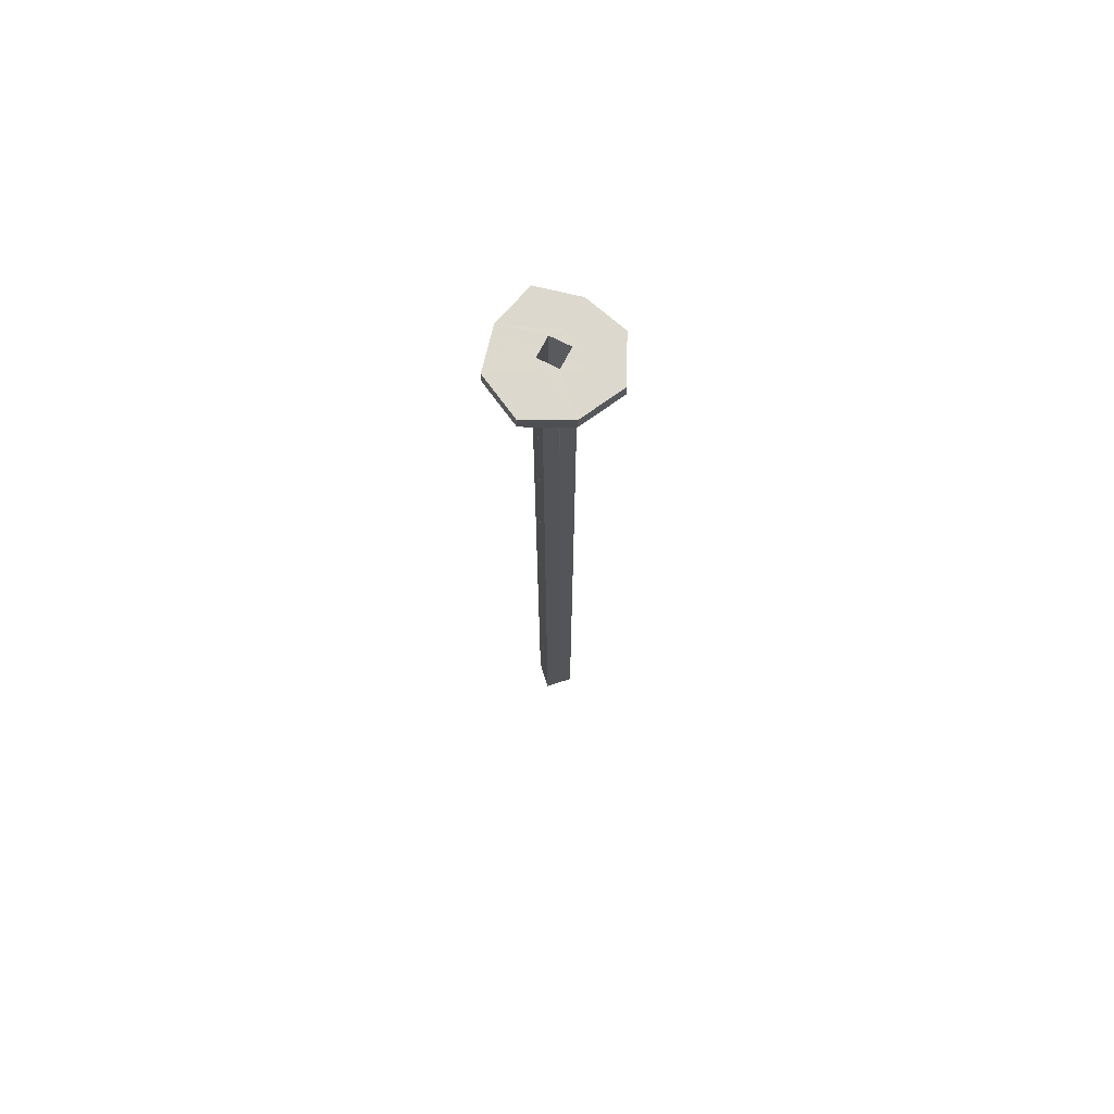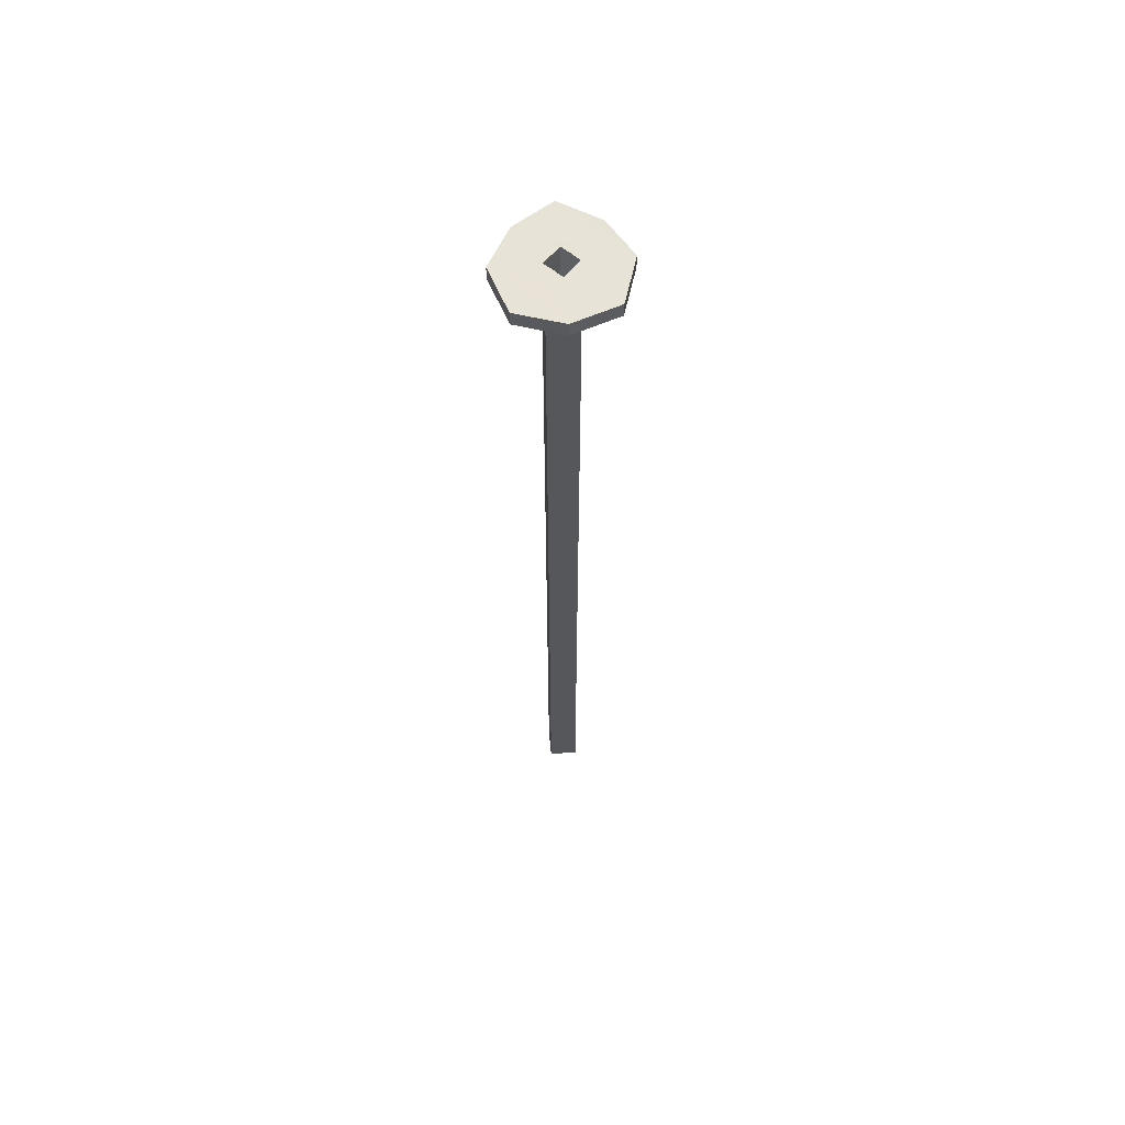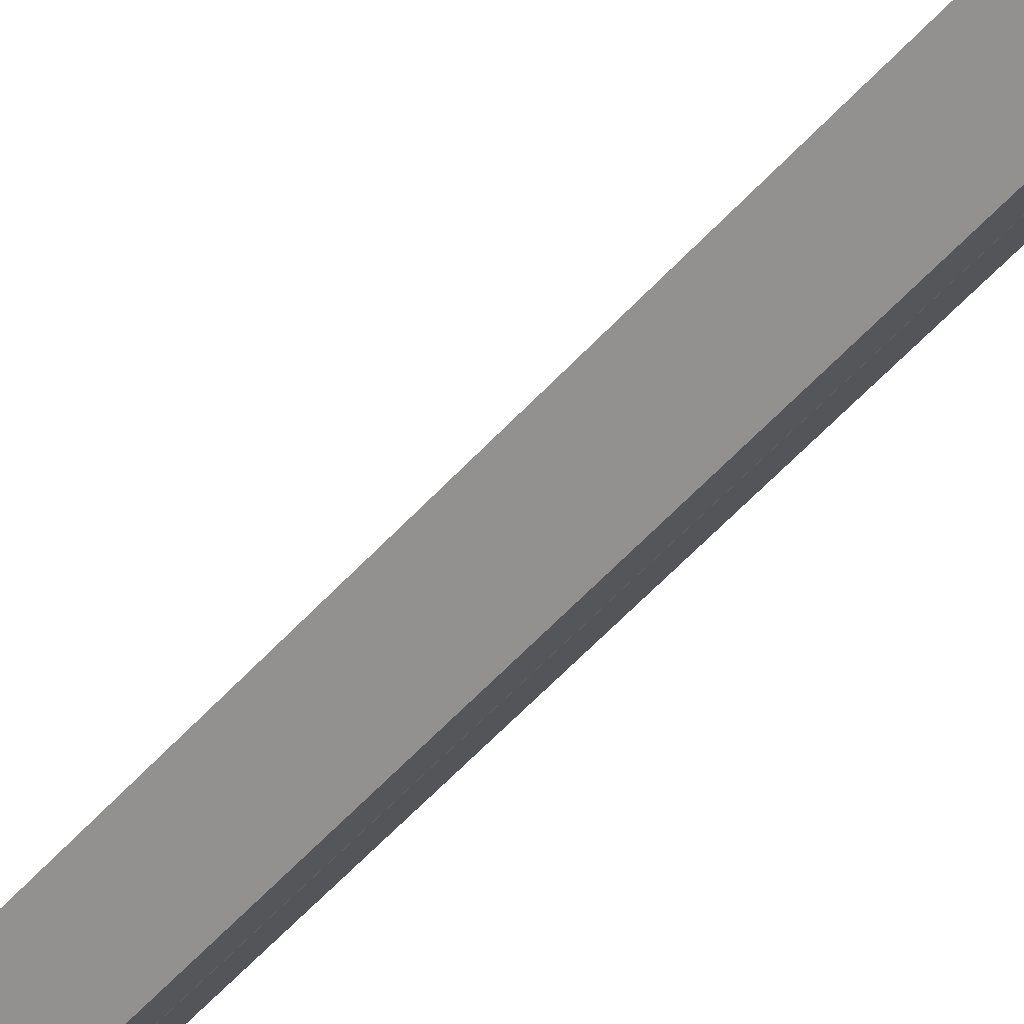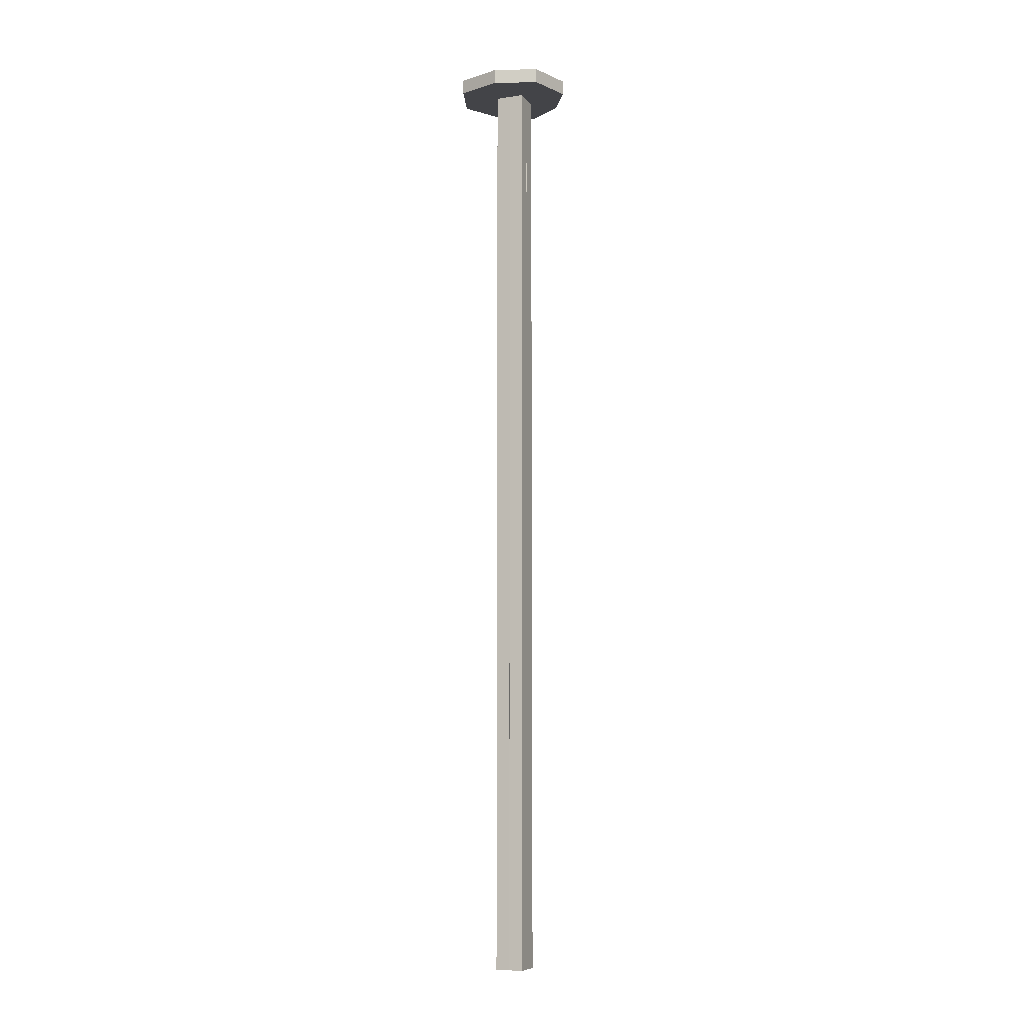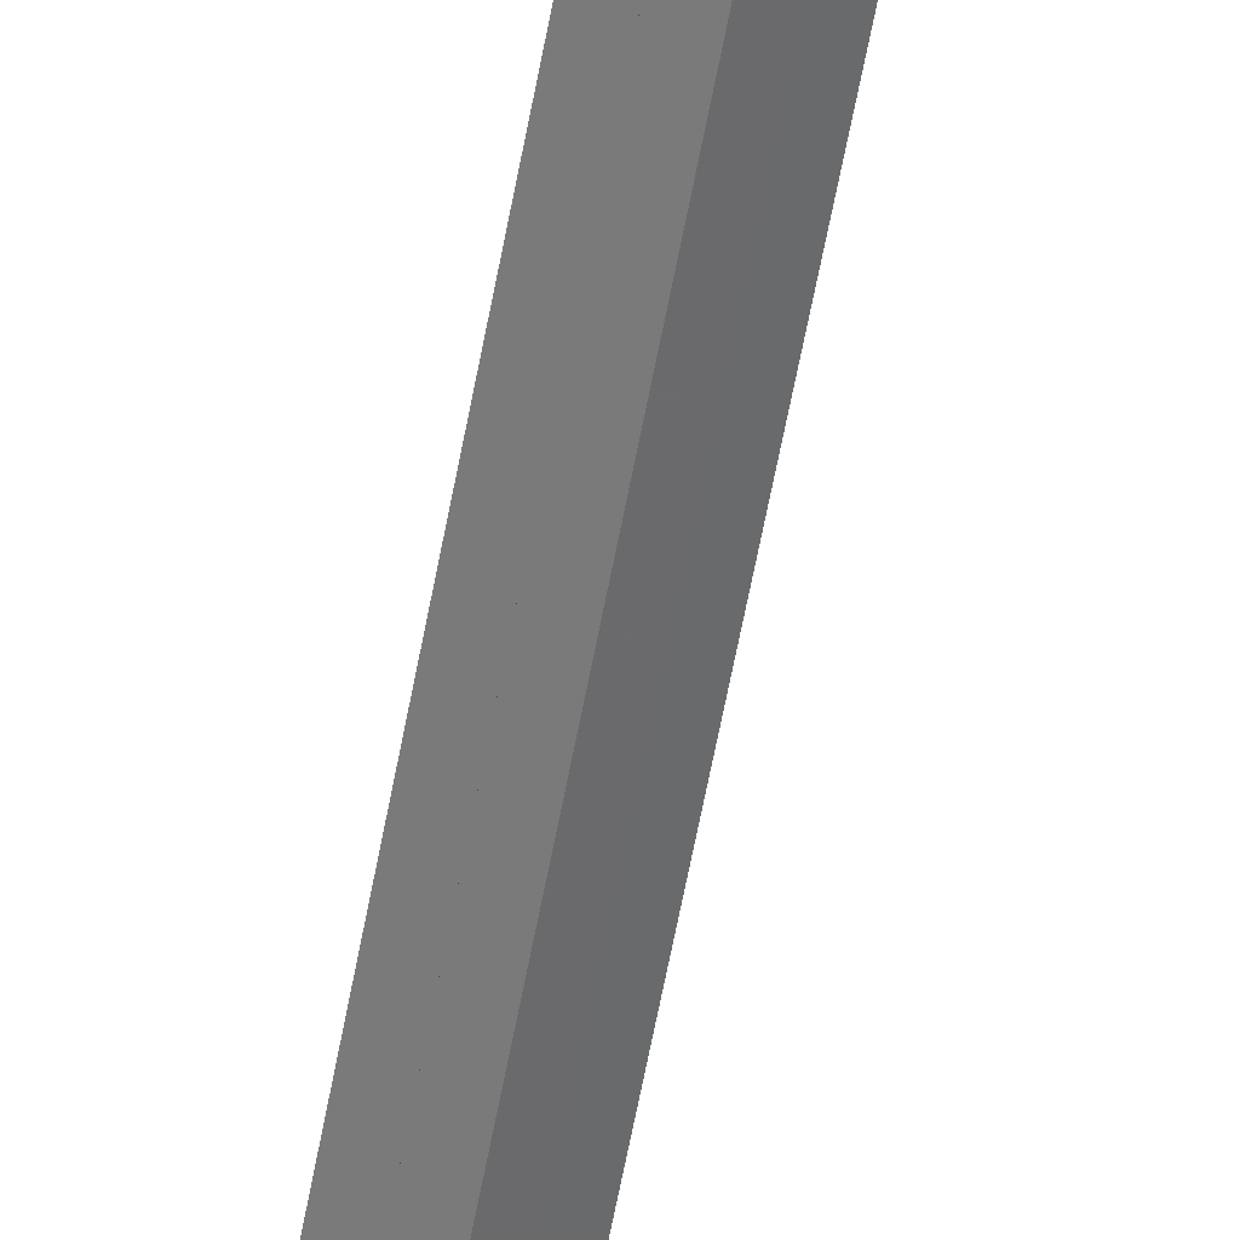
<metadata>
{"format":"obj","ext":"obj","renderer":"f3d","projection":"perspective","resolution":1024,"background":"white","views":[{"elev":72.1,"azim":117.2,"up":"+Z"},{"elev":62.4,"azim":129.7,"up":"+Z"},{"elev":-45.3,"azim":143.1,"up":"+Y"},{"elev":-8.2,"azim":157.1,"up":"+Z"},{"elev":-59.8,"azim":-10.4,"up":"+Y"}]}
</metadata>
<code>
o 13291
v 2220 1903 9.997
v 2220 1903 9.997
v 2220 1903 9.997
v 2220 1903 9.997
v 2220 1903 9.983
v 2220 1903 9.997
v 2220 1903 9.983
v 2220 1903 9.983
v 2220 1903 9.983
v 2220 1903 9.997
v 2220 1903 9.983
v 2220 1903 9.983
v 2220 1903 9.997
v 2220 1903 9.983
v 2220 1903 9.983
v 2220 1903 9.983
v 2220 1903 9.983
v 2220 1903 9.057
v 2220 1903 9.057
v 2220 1903 9.057
v 2220 1903 9.057
v 2220 1903 9.057
v 2220 1903 9.057
v 2220 1903 9.057
v 2220 1903 9.057
v 2220 1903 9.983
v 2220 1903 9.983
v 2220 1903 9.997
v 2220 1903 9.057
v 2220 1903 9.997
v 2220 1903 9.997
v 2220 1903 9.997
v 2220 1903 9.057
v 2220 1903 9.997
v 2220 1903 9.997
v 2220 1903 9.983
v 2220 1903 9.057
v 2220 1903 9.057
v 2220 1903 9.997
v 2220 1903 9.057
v 2220 1903 9.997
v 2220 1903 9.057
v 2220 1903 9.057
v 2220 1903 9.057
v 2220 1903 9.057
v 2220 1903 9.057
v 2220 1903 9.057
v 2220 1903 9.983
v 2220 1903 9.983
v 2220 1903 9.057
v 2220 1903 9.057
v 2220 1903 9.057
v 2220 1903 9.057
v 2220 1903 9.983
v 2220 1903 9.983
v 2220 1903 9.057
v 2220 1903 9.057
v 2220 1903 9.983
v 2220 1903 9.057
v 2220 1903 9.057
v 2220 1903 9.983
v 2220 1903 9.057
v 2220 1903 9.997
v 2220 1903 9.997
v 2220 1903 9.997
v 2220 1903 9.057
v 2220 1903 9.983
v 2220 1903 9.057
v 2220 1903 9.983
v 2220 1903 9.997
v 2220 1903 9.997
v 2220 1903 9.057
v 2220 1903 9.983
v 2220 1903 9.997
v 2220 1903 9.997
v 2220 1903 9.997
v 2220 1903 9.997
v 2220 1903 9.997
v 2220 1903 9.057
v 2220 1903 9.997
v 2220 1903 9.997
v 2220 1903 9.057
v 2220 1903 9.983
v 2220 1903 9.057
v 2220 1903 9.983
v 2220 1903 9.997
v 2220 1903 9.997
v 2220 1903 9.983
v 2220 1903 9.983
v 2220 1903 9.997
v 2220 1903 9.997
v 2220 1903 9.983
v 2220 1903 9.997
v 2220 1903 9.997
v 2220 1903 9.997
v 2220 1903 9.997
v 2220 1903 9.983
v 2220 1903 9.983
v 2220 1903 9.057
v 2220 1903 9.983
v 2220 1903 9.057
v 2220 1903 9.983
v 2220 1903 9.983
v 2220 1903 9.057
v 2220 1903 9.983
v 2220 1903 9.983
v 2220 1903 9.997
v 2220 1903 9.997
v 2220 1903 9.997
v 2220 1903 9.997
v 2220 1903 9.997
v 2220 1903 9.997
v 2220 1903 9.997
v 2220 1903 9.983
v 2220 1903 9.983
v 2220 1903 9.983
v 2220 1903 9.997
v 2220 1903 9.997
v 2220 1903 9.983
v 2220 1903 9.997
v 2220 1903 9.997
v 2220 1903 9.983
v 2220 1903 9.983
v 2220 1903 9.983
v 2220 1903 9.997
v 2220 1903 9.983
v 2220 1903 9.997
v 2220 1903 9.997
v 2220 1903 9.997
v 2220 1903 9.983
v 2220 1903 9.983
v 2220 1903 9.997
v 2220 1903 9.997
v 2220 1903 9.997
v 2220 1903 9.997
v 2220 1903 9.983
v 2220 1903 9.983
v 2220 1903 9.057
v 2220 1903 9.057
v 2220 1903 9.983
v 2220 1903 9.983
v 2220 1903 9.057
v 2220 1903 9.057
v 2220 1903 9.057
v 2220 1903 9.983
v 2220 1903 9.983
v 2220 1903 9.057
v 2220 1903 9.983
v 2220 1903 9.983
f 1 2 3
f 4 5 1
f 6 7 4
f 5 8 9
f 10 9 8
f 11 9 12
f 13 12 9
f 14 12 15
f 16 17 14
f 17 18 19
f 20 17 21
f 22 23 20
f 23 24 25
f 26 25 27
f 21 28 29
f 21 30 31
f 32 19 31
f 33 34 30
f 35 36 32
f 37 34 38
f 39 19 40
f 41 40 38
f 42 43 40
f 44 40 45
f 46 43 47
f 44 48 49
f 50 46 51
f 50 52 53
f 54 47 55
f 53 56 57
f 51 58 59
f 58 56 60
f 59 61 37
f 61 62 63
f 64 60 65
f 41 66 64
f 67 60 68
f 69 68 57
f 59 67 70
f 70 67 71
f 72 73 67
f 67 73 74
f 67 75 76
f 77 76 75
f 77 78 76
f 36 74 79
f 13 77 74
f 13 80 77
f 13 81 80
f 29 74 82
f 82 83 84
f 85 48 83
f 86 74 87
f 85 88 89
f 90 89 87
f 91 92 90
f 87 93 94
f 89 95 96
f 69 89 97
f 98 89 69
f 97 99 100
f 98 99 101
f 54 102 98
f 103 102 54
f 102 2 95
f 103 104 105
f 81 95 2
f 5 102 106
f 107 108 81
f 108 109 81
f 5 110 111
f 10 111 110
f 10 112 81
f 81 112 113
f 114 10 115
f 116 117 114
f 113 112 118
f 118 110 93
f 119 93 110
f 120 118 121
f 41 118 120
f 115 122 123
f 112 122 124
f 106 124 122
f 125 124 126
f 118 125 127
f 127 125 128
f 129 128 125
f 129 74 128
f 130 125 14
f 131 132 130
f 133 134 128
f 134 135 128
f 119 136 137
f 138 136 139
f 119 137 140
f 104 140 137
f 119 140 48
f 141 142 143
f 144 145 146
f 147 148 149

</code>
